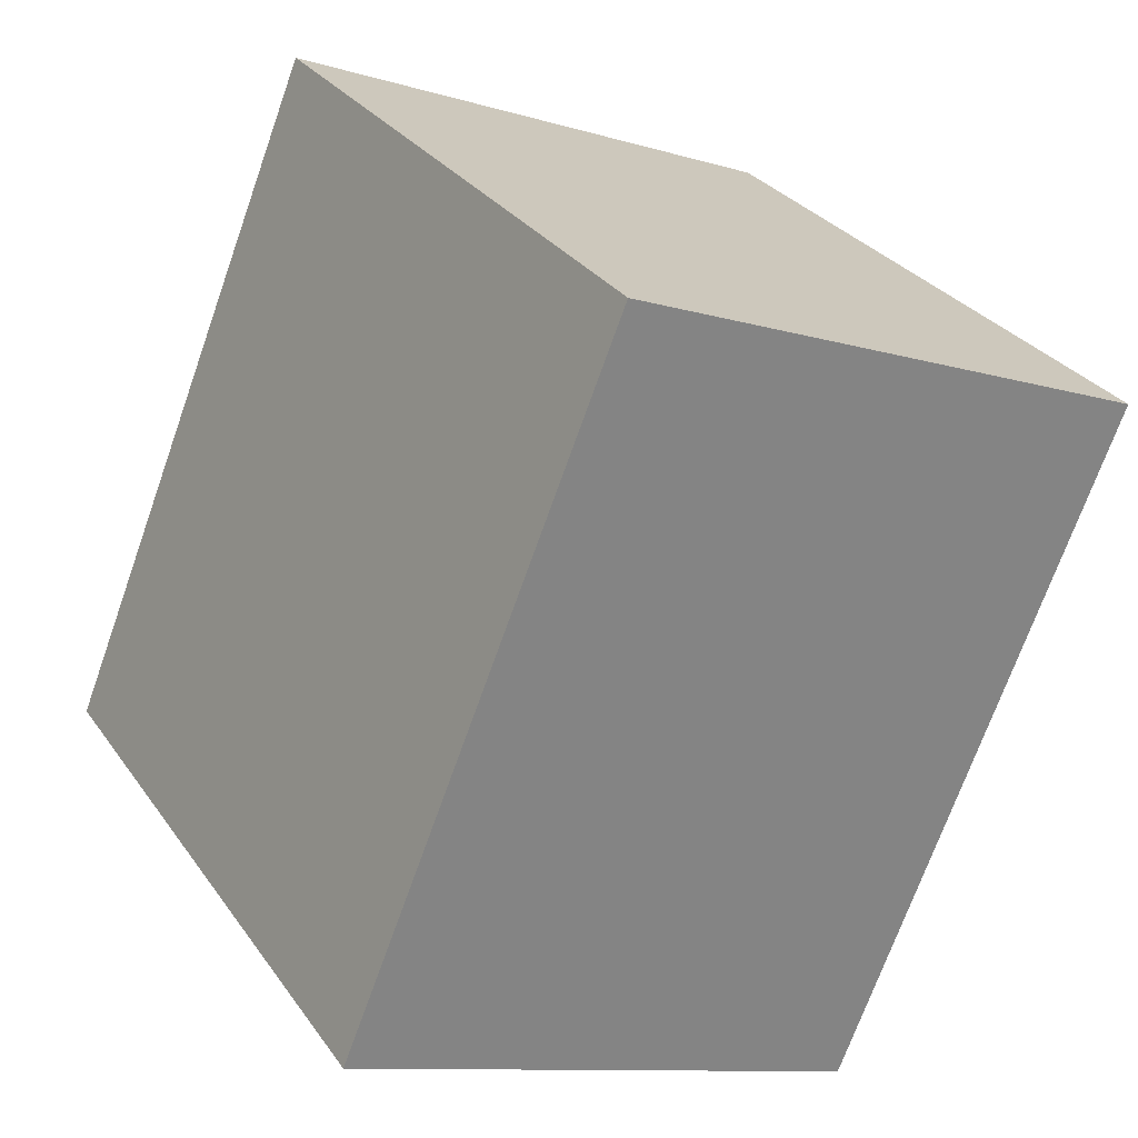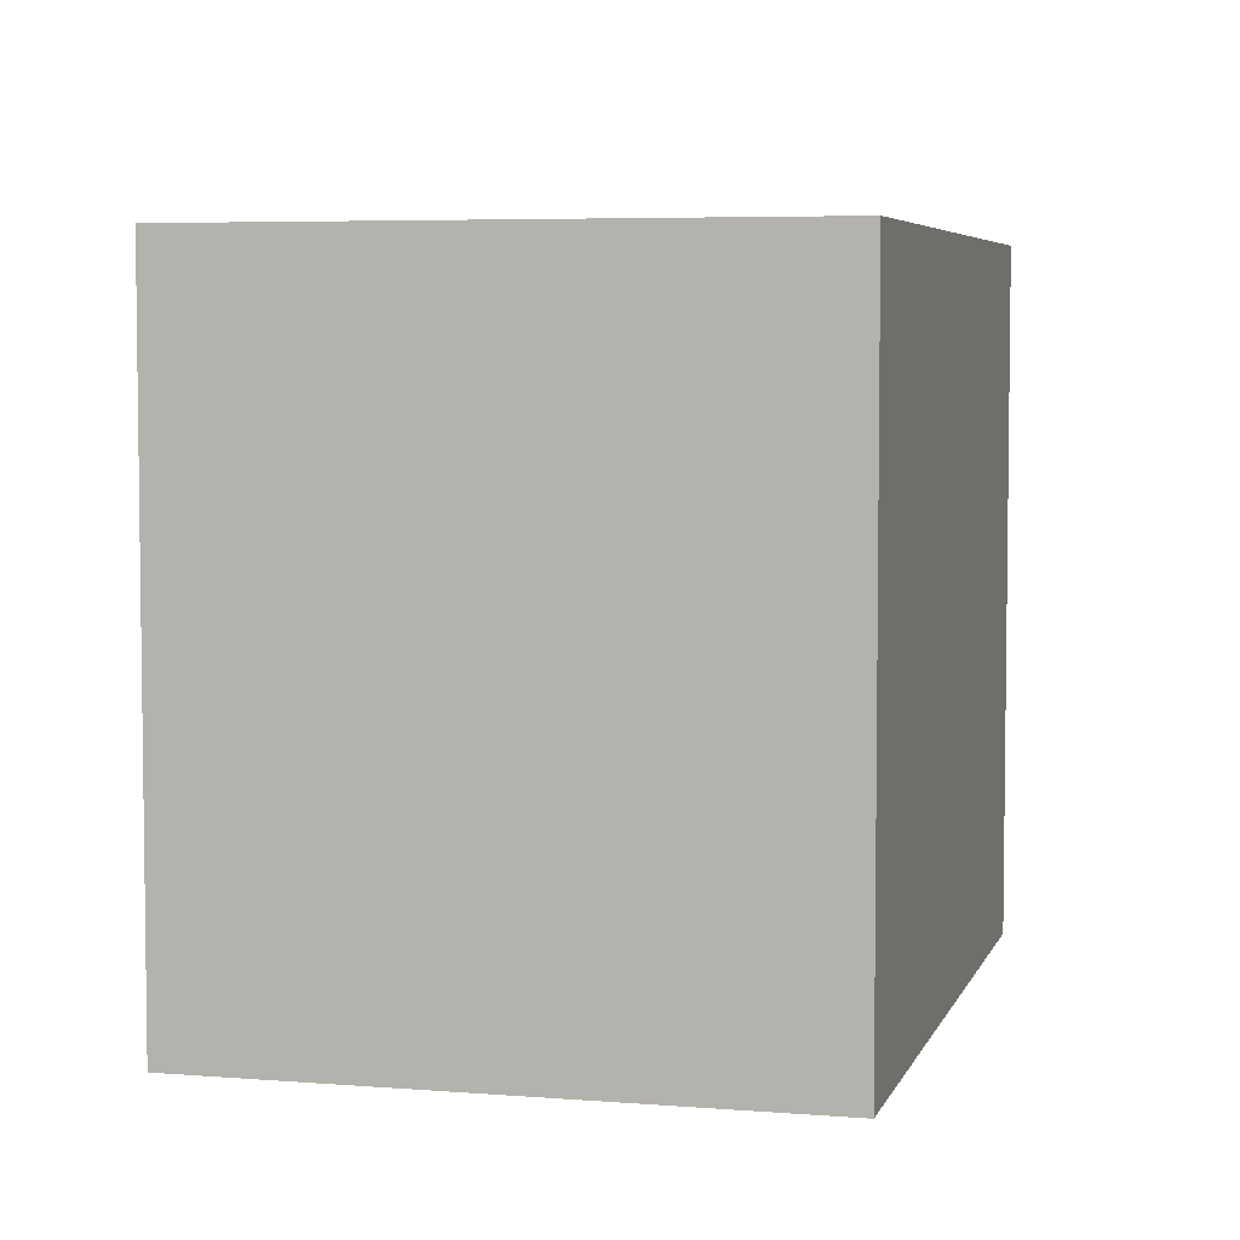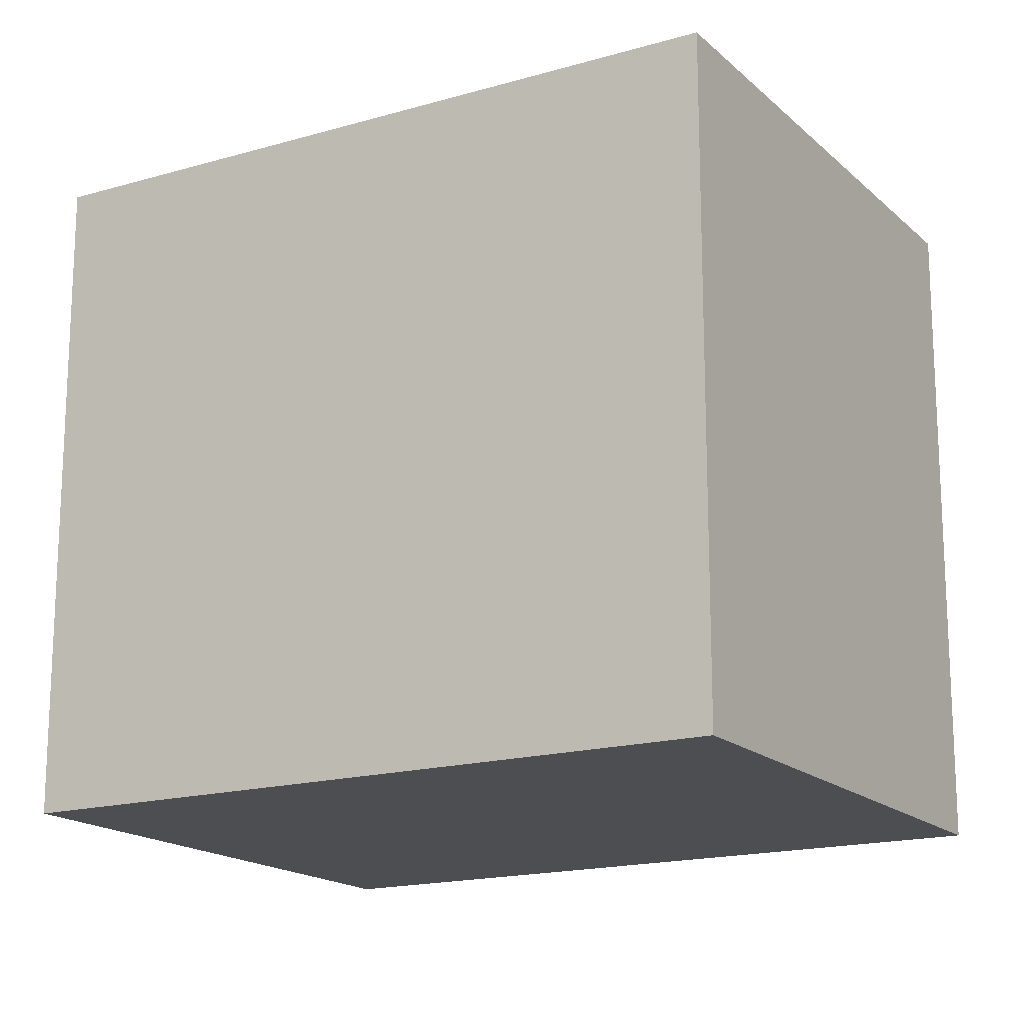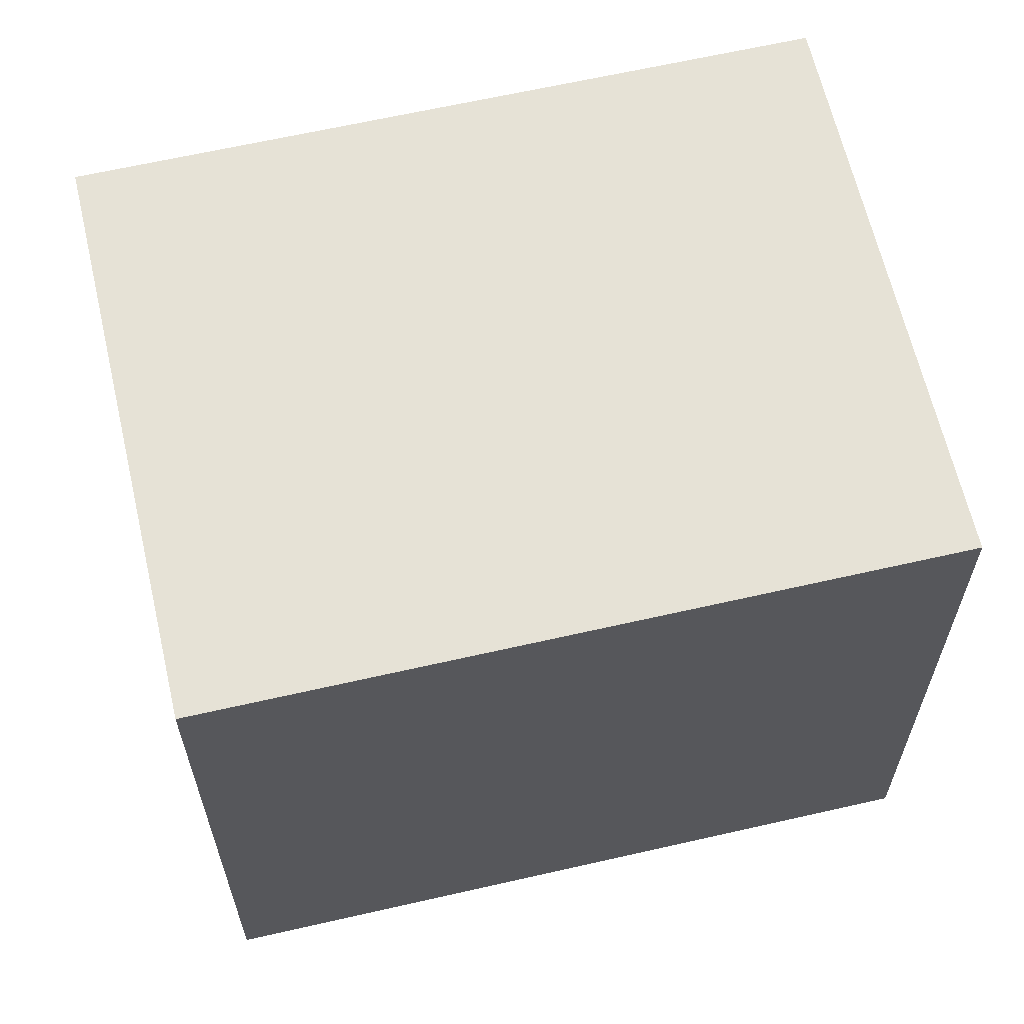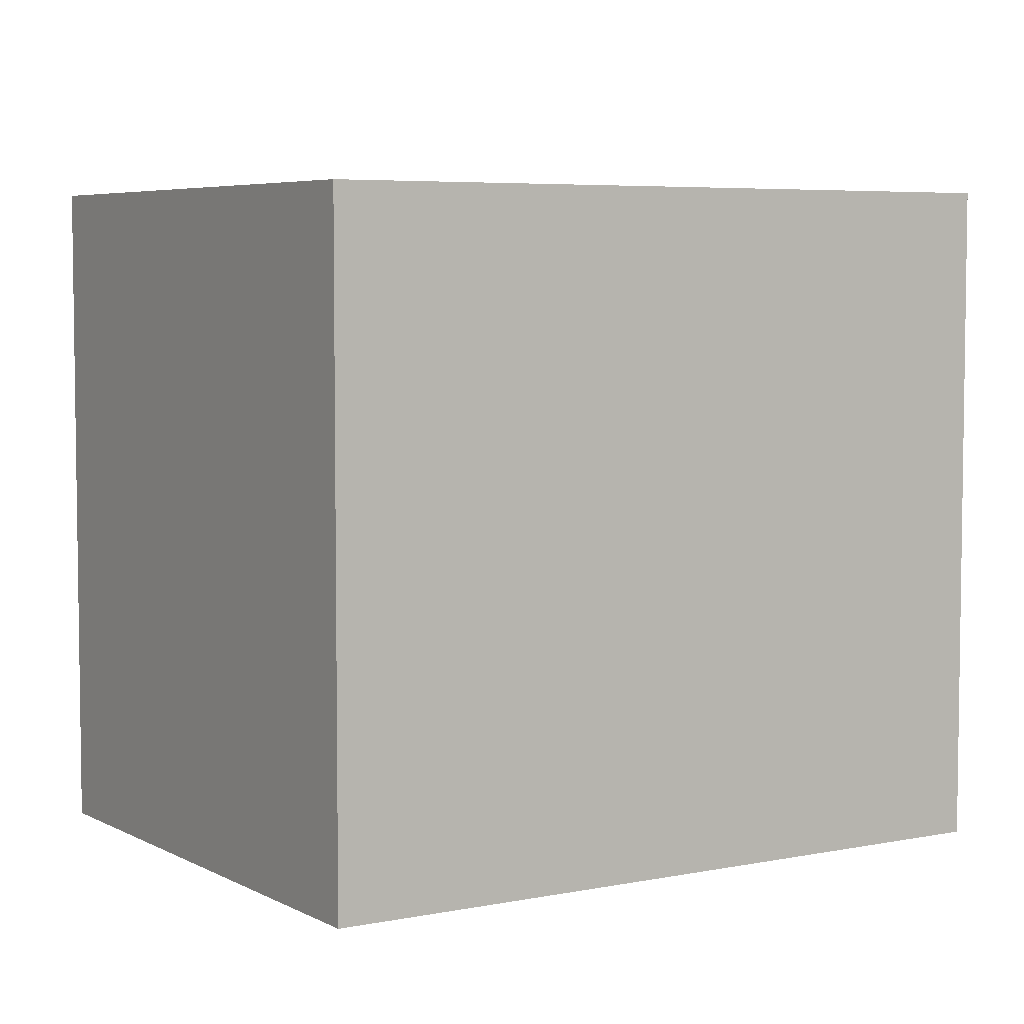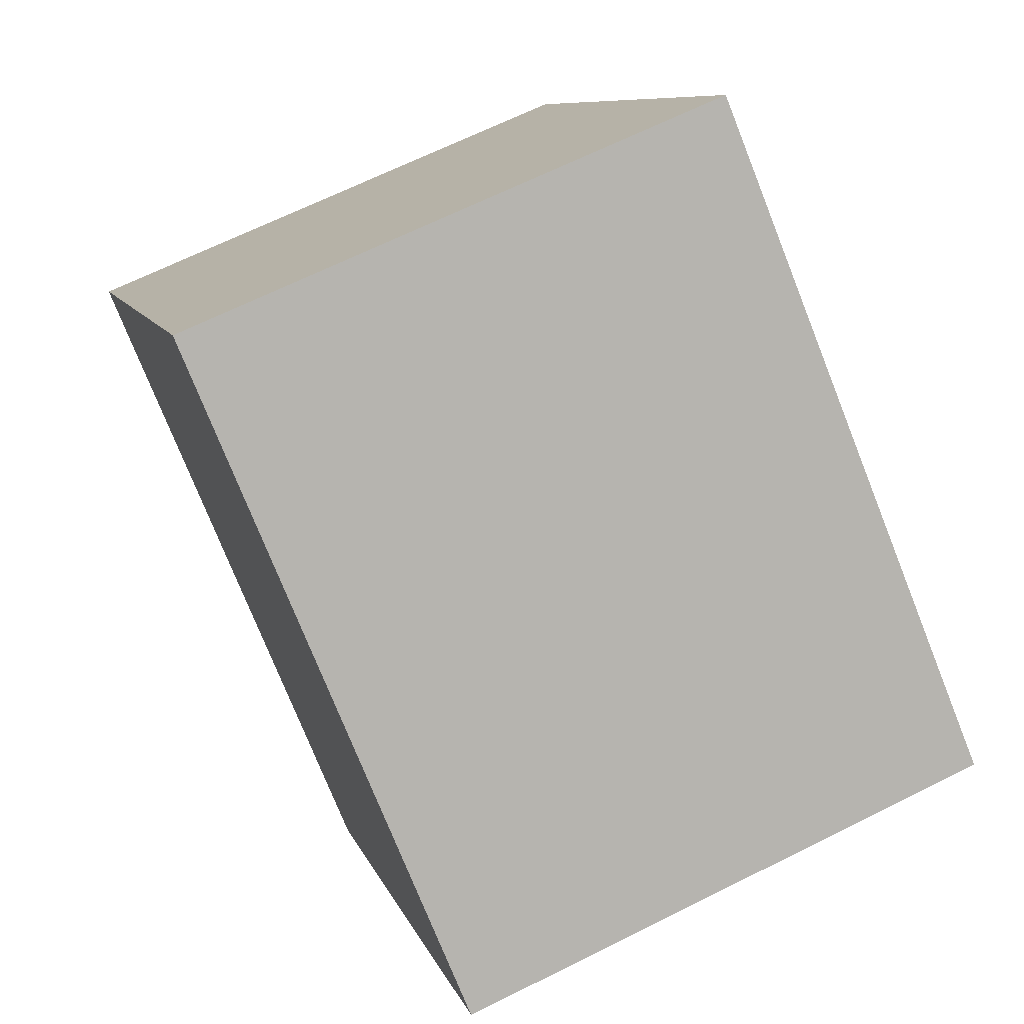
<metadata>
{"format":"obj","ext":"obj","renderer":"f3d","projection":"perspective","resolution":1024,"background":"white","views":[{"elev":29.7,"azim":-28.6,"up":"+Z"},{"elev":5.2,"azim":-143.1,"up":"+Y"},{"elev":-17.0,"azim":-37.2,"up":"+Y"},{"elev":63.8,"azim":-80.6,"up":"+Y"},{"elev":5.4,"azim":79.9,"up":"+Y"},{"elev":8.8,"azim":165.6,"up":"+Z"}]}
</metadata>
<code>
v  1.445 3.415 3.503
v  2.752 3.415 -1.135
v  0 3.415 2.091e-16
v  4.197 3.415 2.368
v  4.197 -1.45e-16 2.368
v  2.752 6.95e-17 -1.135
v  0 0 0
v  1.445 -2.145e-16 3.503
g defaultobject
f 1 2 3
f 2 1 4
f 5 2 4
f 2 5 6
f 6 3 2
f 3 6 7
f 7 1 3
f 1 7 8
f 8 4 1
f 4 8 5
f 6 8 7
f 8 6 5

</code>
